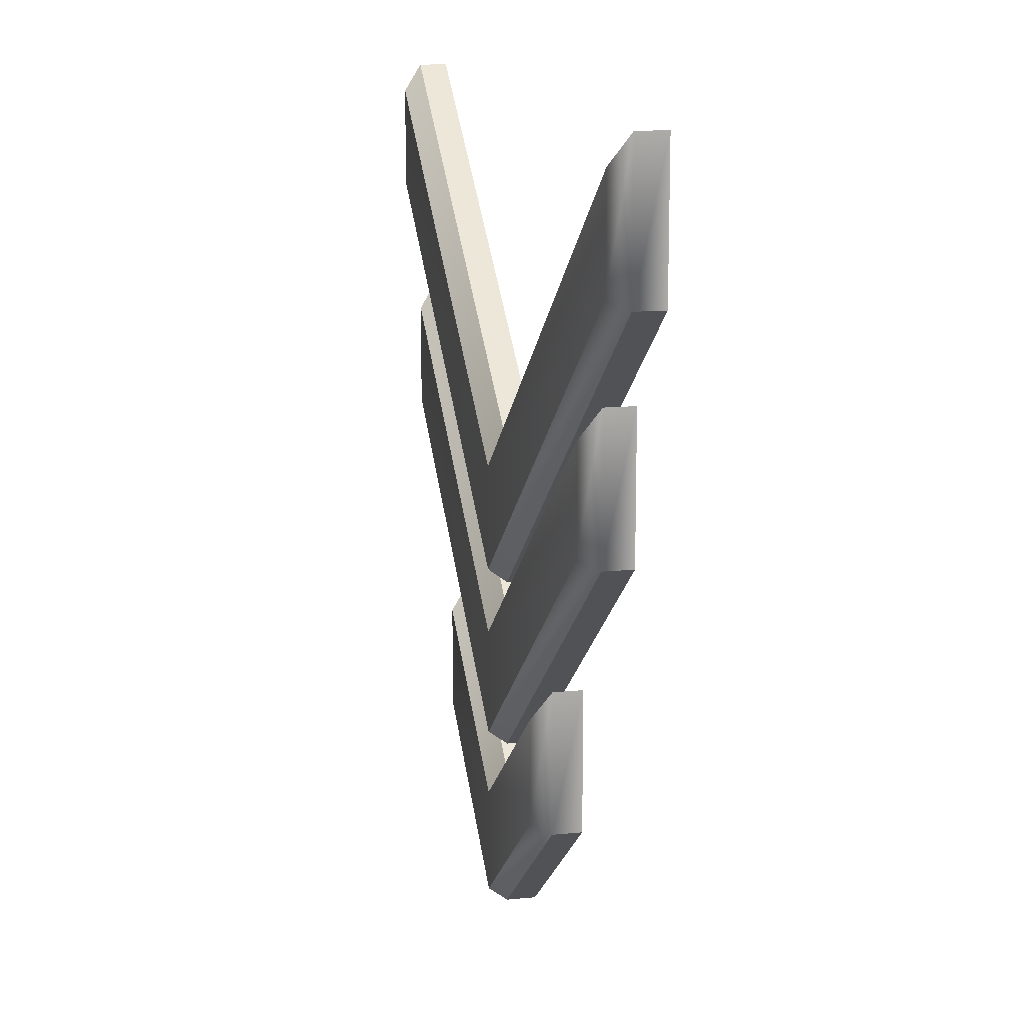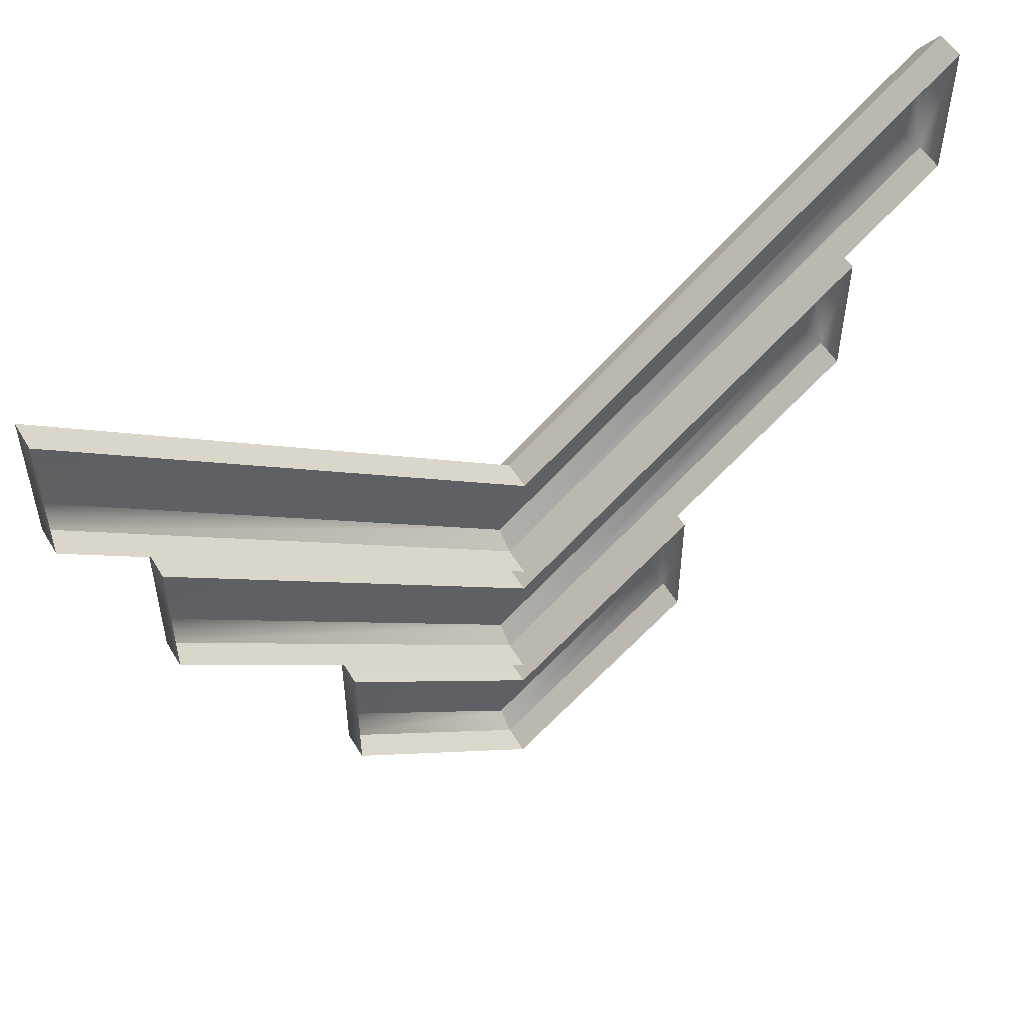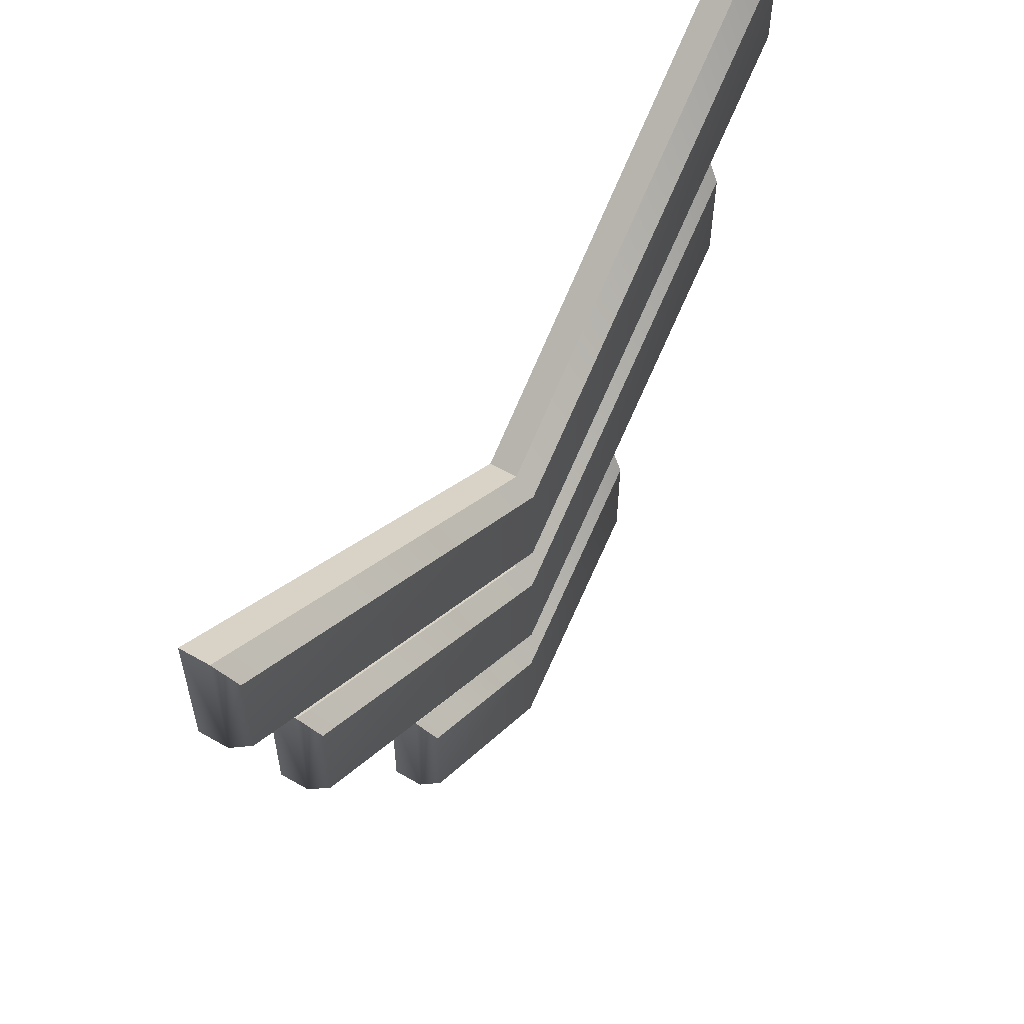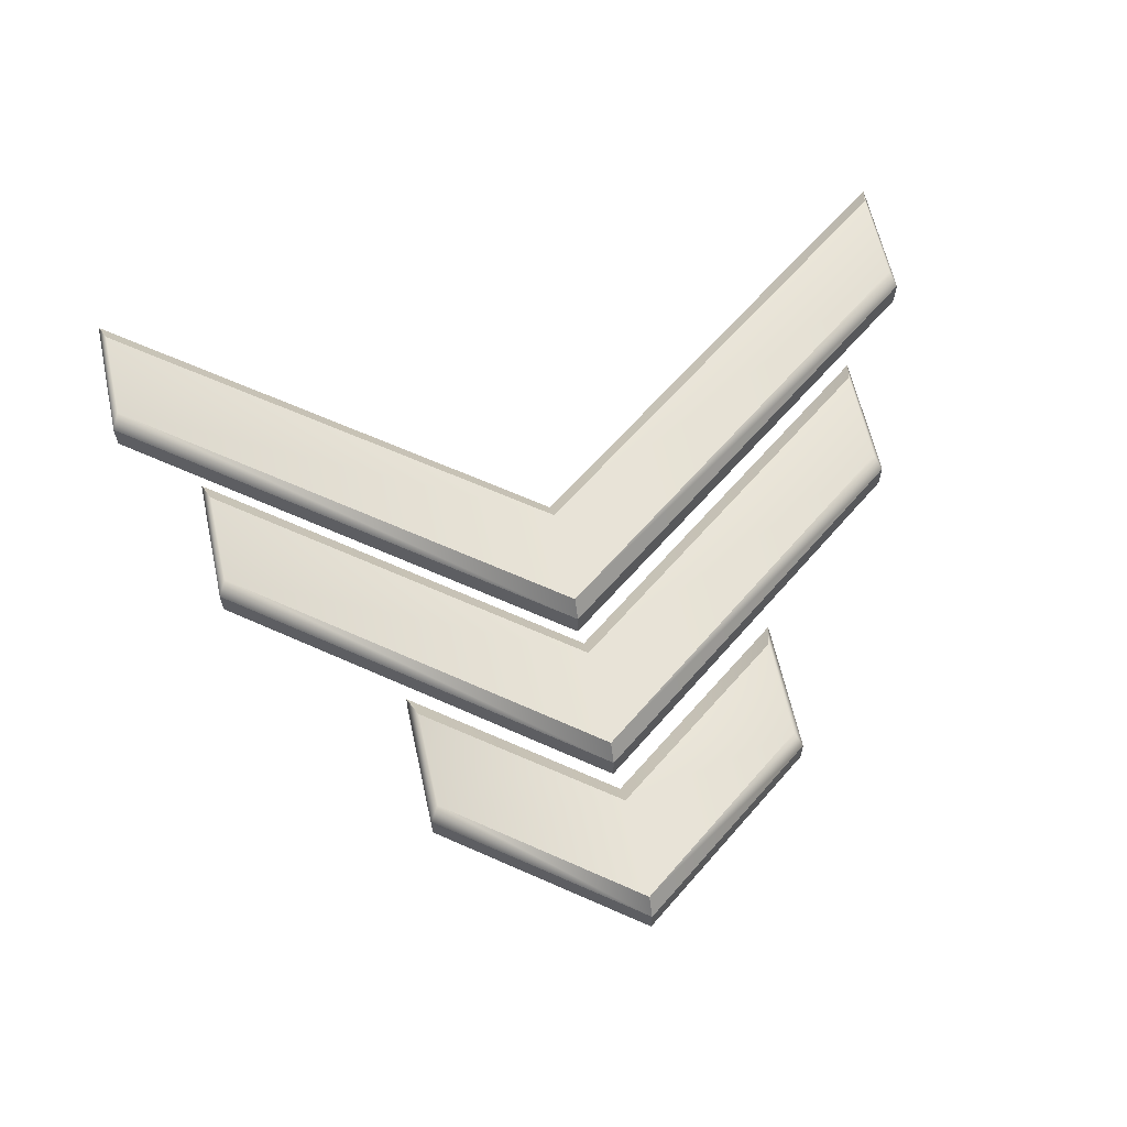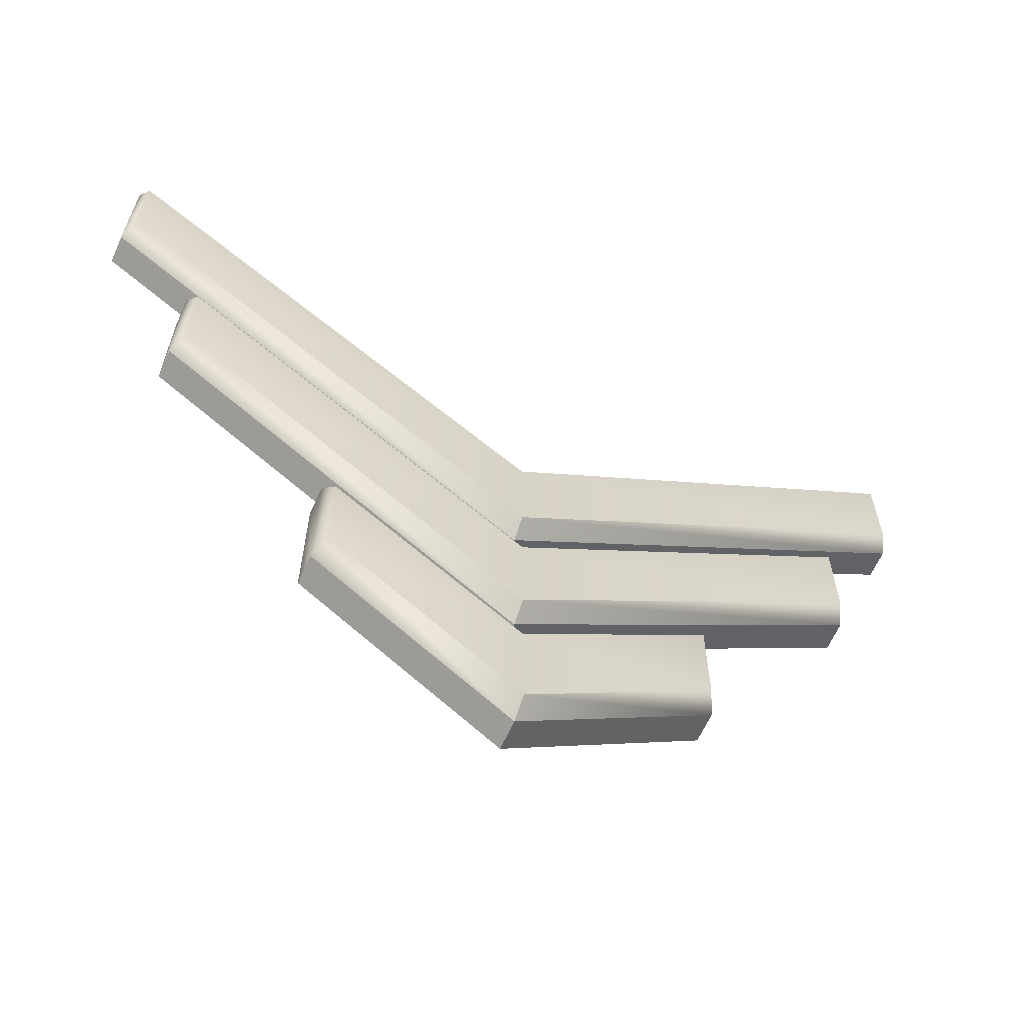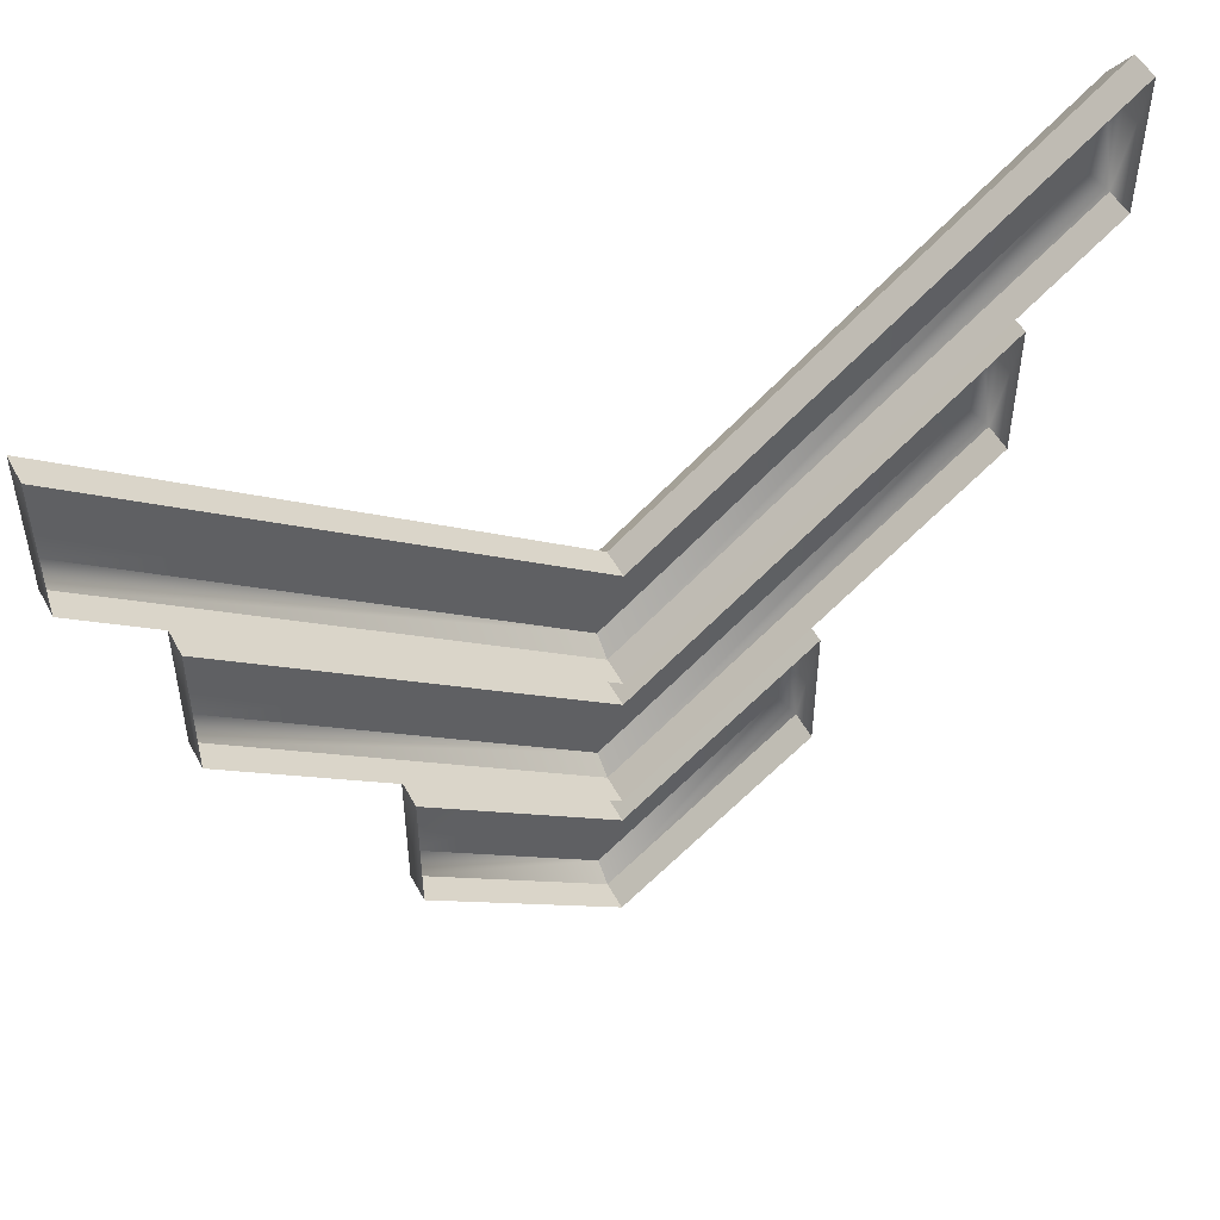
<metadata>
{"format":"obj","ext":"obj","renderer":"f3d","projection":"perspective","resolution":1024,"background":"white","views":[{"elev":13.8,"azim":-102.5,"up":"+Z"},{"elev":52.7,"azim":-30.2,"up":"+Z"},{"elev":58.0,"azim":120.8,"up":"+Z"},{"elev":61.9,"azim":167.6,"up":"+Y"},{"elev":-64.2,"azim":155.7,"up":"+Z"},{"elev":50.4,"azim":-27.3,"up":"+Z"}]}
</metadata>
<code>
g default
v -0 -2e-06 -1.918
v 1.395 2e-06 -0.8755
v -0 -2e-06 -2.918
v 1.395 2e-06 -1.876
v -1.395 2e-06 -0.8755
v -1.395 2e-06 -1.876
v 0 0.2087 -1.918
v -0 0.346 -2.068
v 1.333 0.346 -1.076
v 1.395 0.2087 -0.8755
v -0 0.346 -2.816
v -0 0.2087 -2.918
v 1.331 0.346 -1.815
v 1.395 0.2087 -1.876
v -1.395 0.2087 -0.8755
v -1.333 0.346 -1.076
v -1.331 0.346 -1.815
v -1.395 0.2087 -1.876
v -0 -2e-06 -0.7092
v 2.631 2e-06 1.276
v -0 -2e-06 -1.709
v 2.631 2e-06 0.2761
v -2.631 2e-06 1.276
v -2.631 2e-06 0.2761
v 0 0.2087 -0.7092
v -0 0.346 -0.8592
v 2.569 0.346 1.075
v 2.631 0.2087 1.276
v -0 0.346 -1.607
v -0 0.2087 -1.709
v 2.567 0.346 0.3364
v 2.631 0.2087 0.2761
v -2.631 0.2087 1.276
v -2.569 0.346 1.075
v -2.567 0.346 0.3364
v -2.631 0.2087 0.2761
v -0 -2e-06 0.5
v 3.245 2e-06 2.94
v -0 -2e-06 -0.5
v 3.245 2e-06 1.94
v -3.245 2e-06 2.94
v -3.245 2e-06 1.94
v 0 0.2087 0.5
v -0 0.346 0.35
v 3.183 0.346 2.739
v 3.245 0.2087 2.94
v -0 0.346 -0.3974
v -0 0.2087 -0.5
v 3.181 0.346 2
v 3.245 0.2087 1.94
v -3.245 0.2087 2.94
v -3.183 0.346 2.739
v -3.181 0.346 2
v -3.245 0.2087 1.94
g Speedbars
f 7 8 16 15
f 8 7 10 9
f 9 10 14 13
f 11 12 18 17
f 12 11 13 14
f 15 16 17 18
f 1 2 10 7
f 8 9 13 11
f 12 14 4 3
f 2 4 14 10
f 1 7 15 5
f 8 11 17 16
f 12 3 6 18
f 5 15 18 6
f 25 26 34 33
f 26 25 28 27
f 27 28 32 31
f 29 30 36 35
f 30 29 31 32
f 33 34 35 36
f 19 20 28 25
f 26 27 31 29
f 30 32 22 21
f 20 22 32 28
f 19 25 33 23
f 26 29 35 34
f 30 21 24 36
f 23 33 36 24
f 43 44 52 51
f 44 43 46 45
f 45 46 50 49
f 47 48 54 53
f 48 47 49 50
f 51 52 53 54
f 37 38 46 43
f 44 45 49 47
f 48 50 40 39
f 38 40 50 46
f 37 43 51 41
f 44 47 53 52
f 48 39 42 54
f 41 51 54 42

</code>
